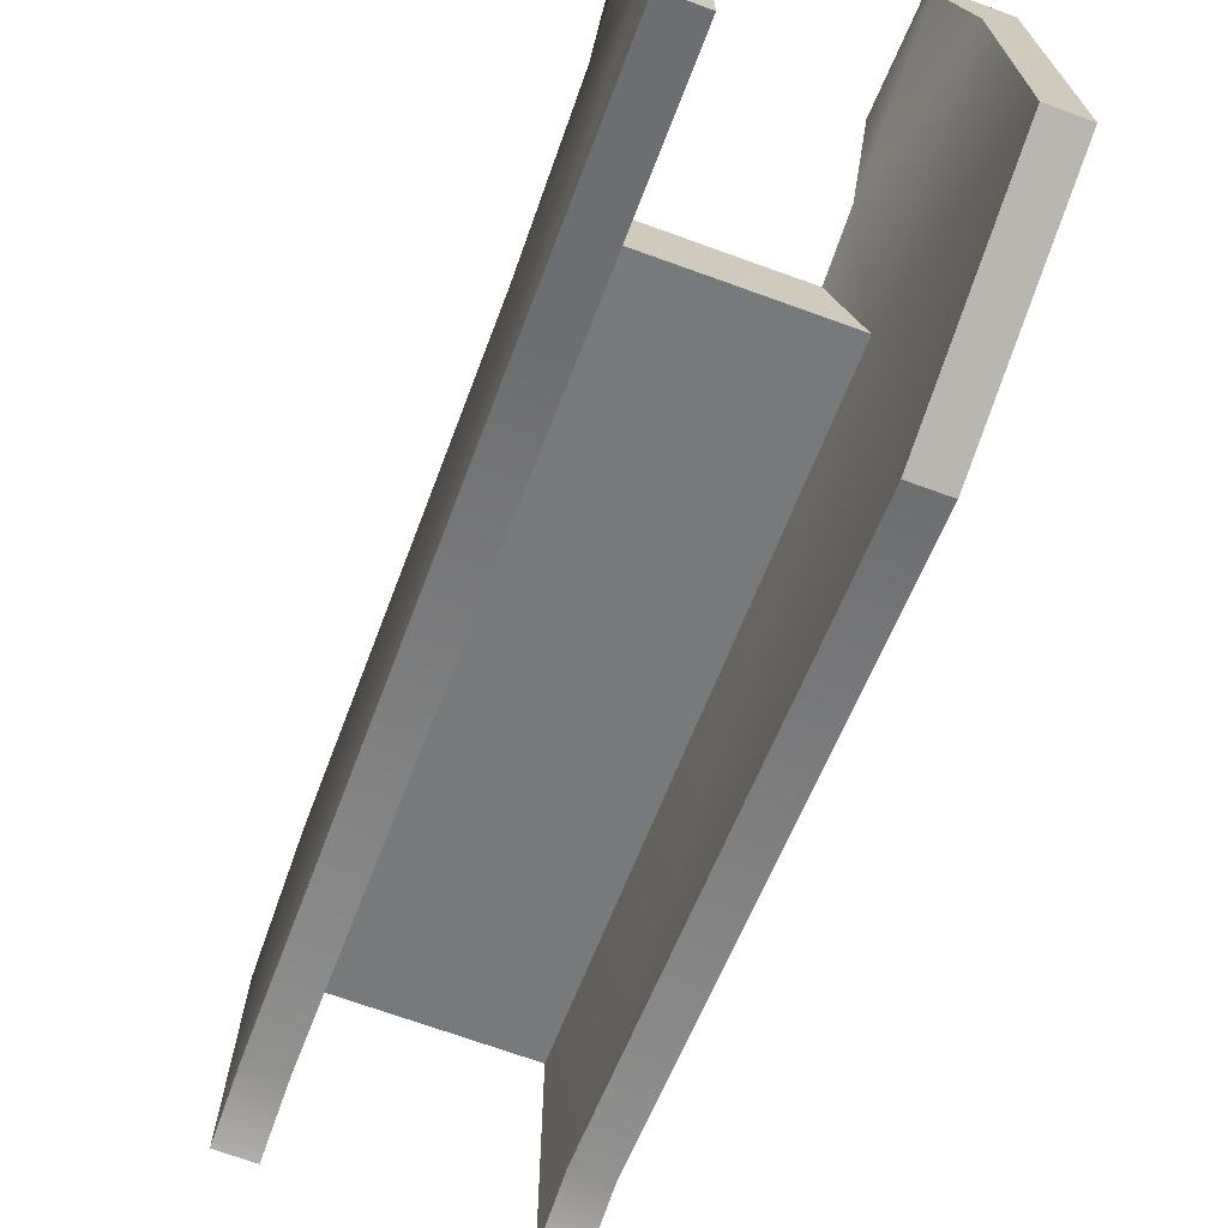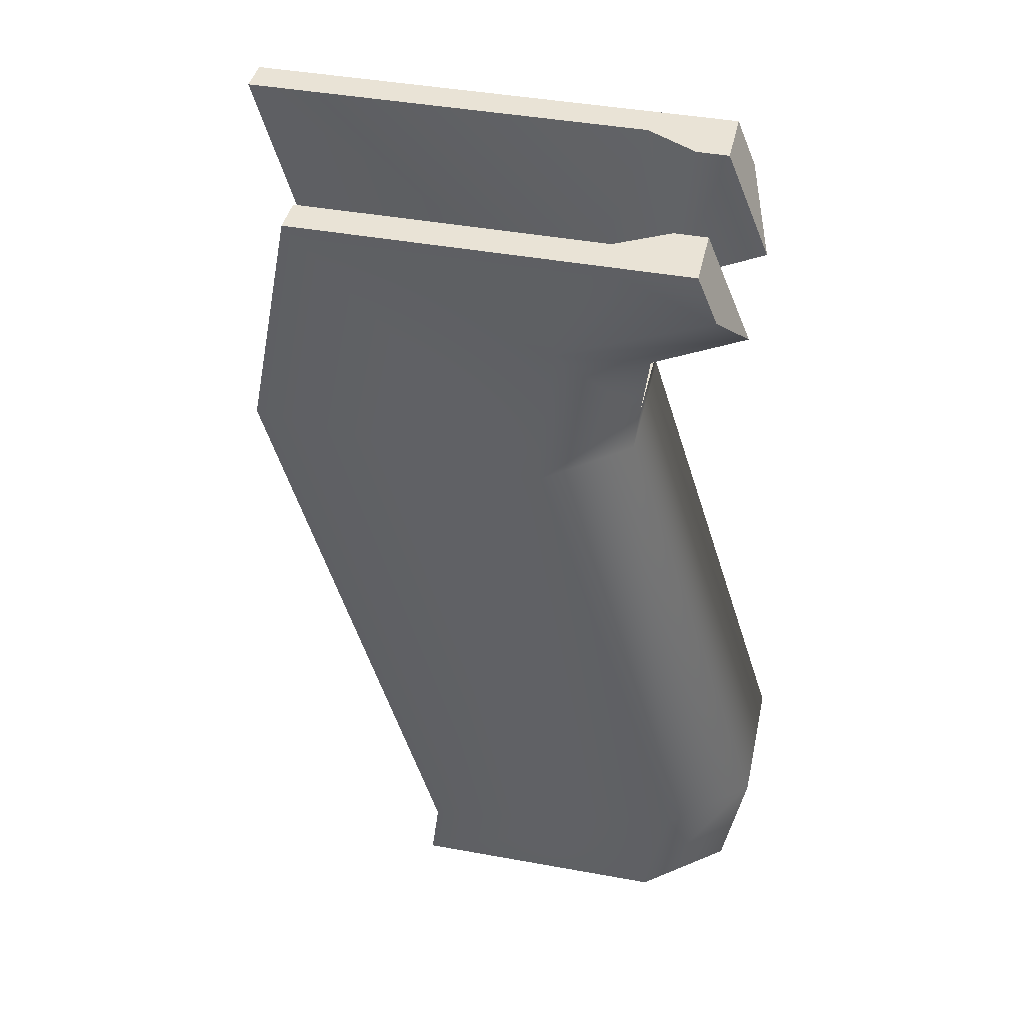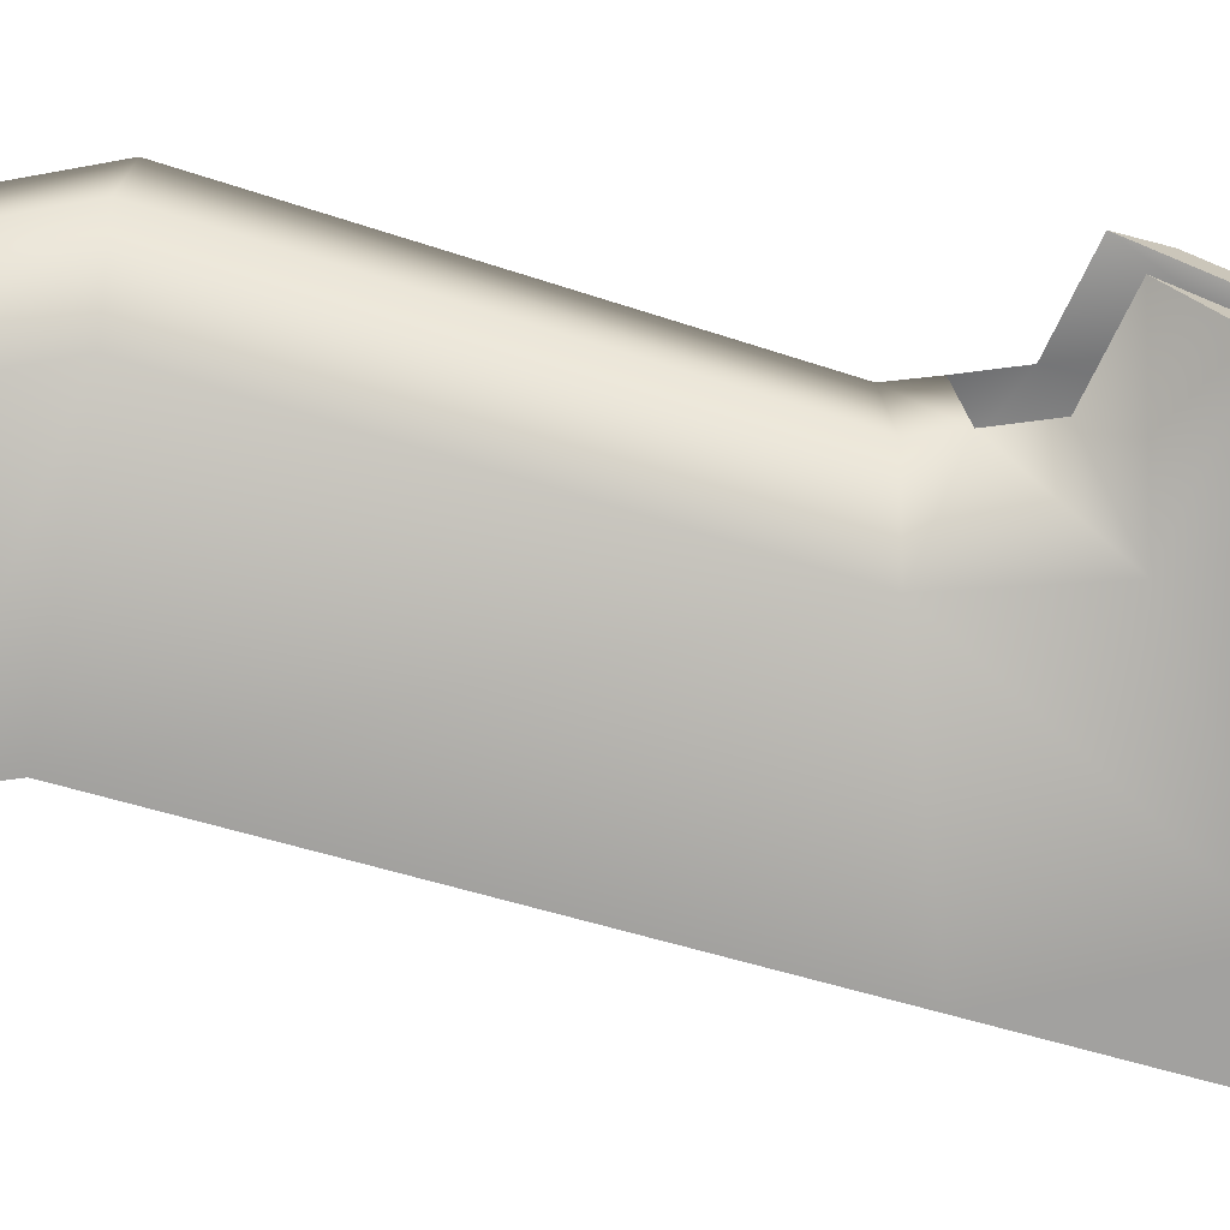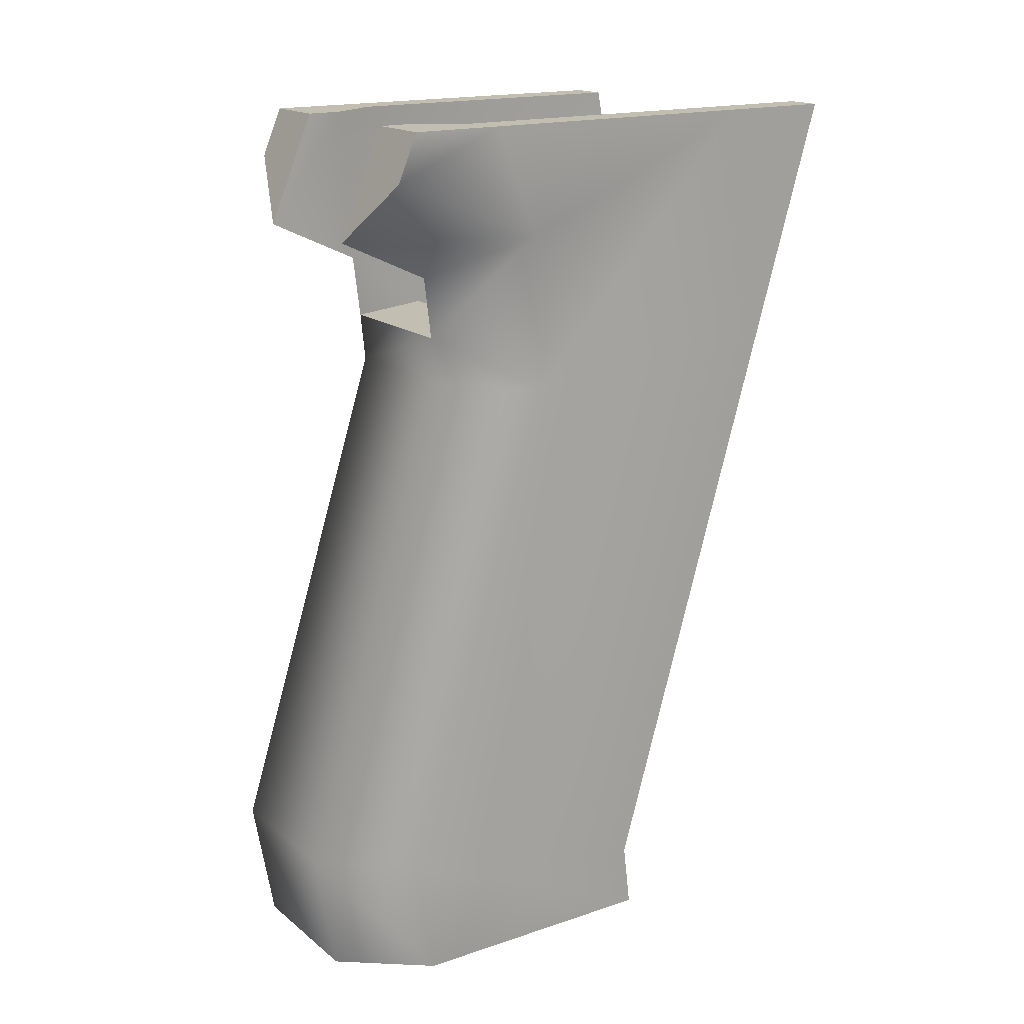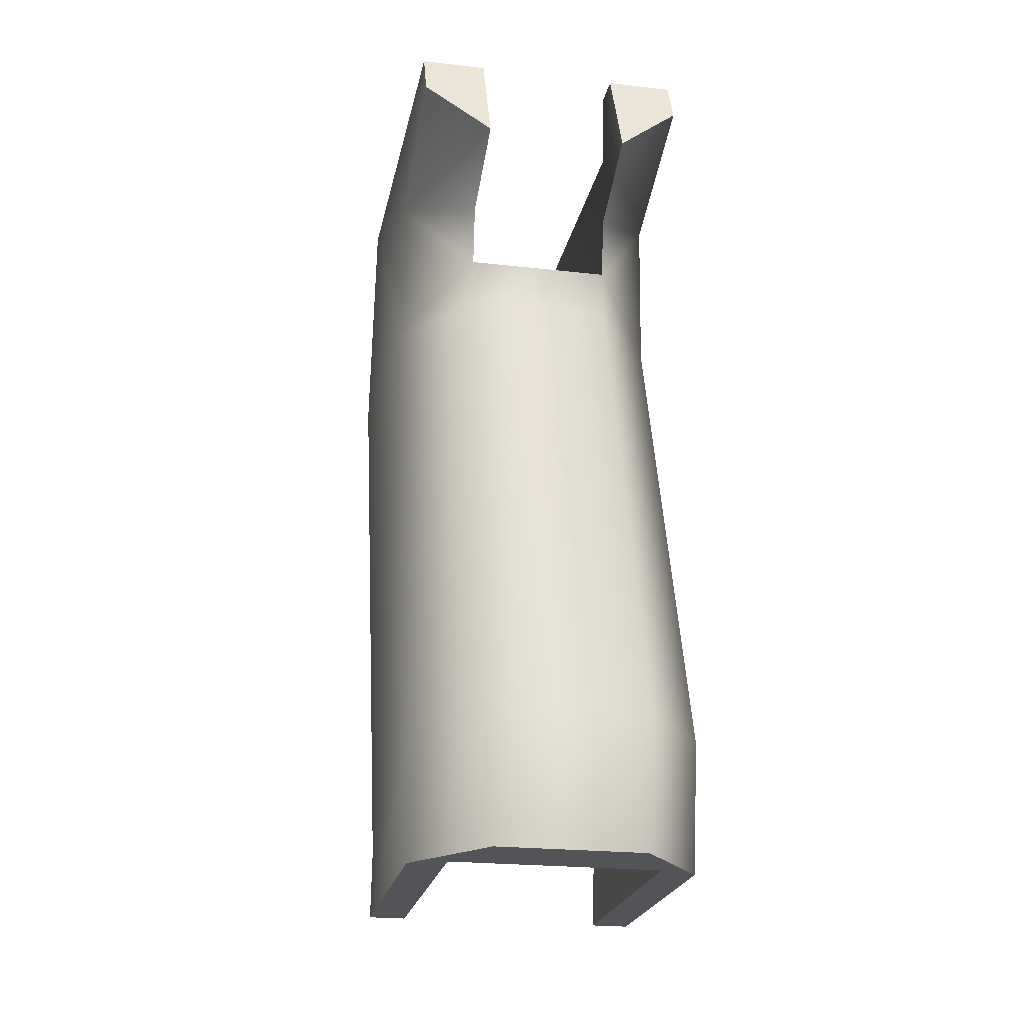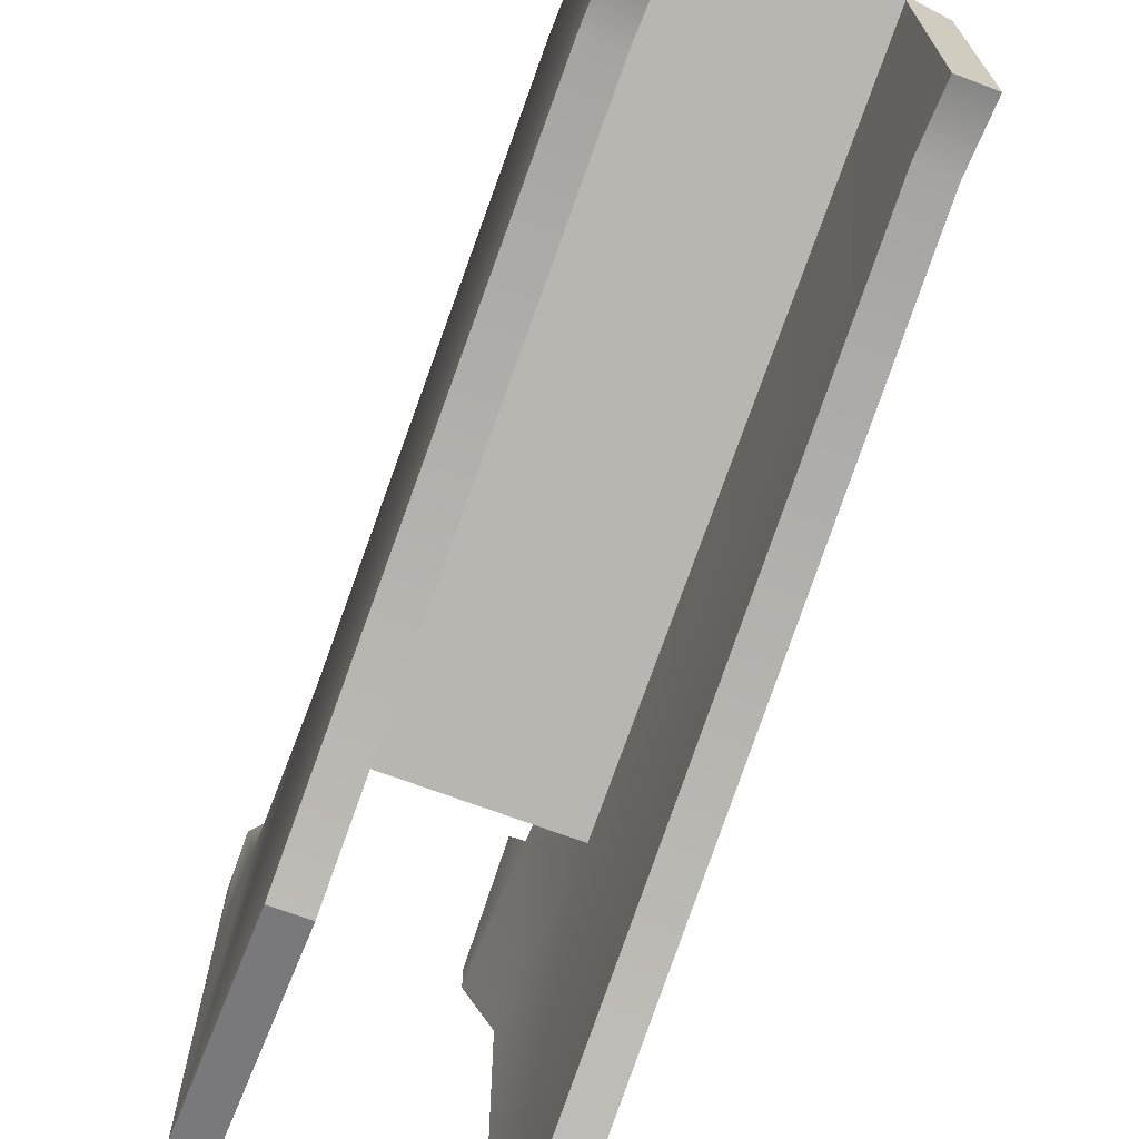
<metadata>
{"format":"obj","ext":"obj","renderer":"f3d","projection":"perspective","resolution":1024,"background":"white","views":[{"elev":-70.4,"azim":-19.9,"up":"+Y"},{"elev":42.2,"azim":102.5,"up":"+Z"},{"elev":18.0,"azim":-91.5,"up":"+Y"},{"elev":17.4,"azim":-124.0,"up":"+Z"},{"elev":-22.5,"azim":168.8,"up":"+Z"},{"elev":-68.9,"azim":159.2,"up":"+Y"}]}
</metadata>
<code>
g pistolgrip_p226_sig_stainless_elite_LOD1
v -0.009342 0.03038 0.04266
v -0.009342 0.0247 0.05613
v -0.01751 0.0247 0.05613
v -0.01751 0.02716 0.0503
v -0.01751 0.02392 -0.05309
v -0.01303 0.02573 -0.05309
v -0.009342 0.03415 -0.05304
v -0.01303 -0.008611 -0.05331
v -0.01751 -0.008611 -0.05331
v -0.009342 0.03038 0.04266
v -0.01751 0.02716 0.0503
v -0.01751 0.007997 0.0426
v -0.009342 0.01898 0.03727
v -0.009342 0.01806 0.02963
v -0.01751 0.007039 0.02332
v -0.009342 0.01745 0.02366
v -0.01751 0.02656 -0.03803
v -0.01751 -0.007596 -0.04516
v -0.01751 -0.02889 0.02793
v -0.009342 0.03688 -0.03742
v -0.01751 0.02392 -0.05309
v -0.009342 0.03415 -0.05304
v -0.01751 -0.008611 -0.05331
v -0.01303 -0.007596 -0.04516
v -0.01303 -0.02889 0.02793
v -0.01303 0.006827 0.02963
v -0.01303 0.02573 -0.05309
v -0.01303 -0.008611 -0.05331
v -0.01751 0.01328 0.05613
v -0.01751 0.007997 0.0426
v -0.01751 0.02716 0.0503
v -0.01751 0.0247 0.05613
v -0.01751 -0.02331 0.05613
v -0.01751 0.007039 0.02332
v -0.01751 -0.02889 0.02793
v -0.01751 -0.03711 0.05613
v 0.01662 -0.007596 -0.04516
v 0.01662 -0.008611 -0.05331
v 0.01214 -0.008611 -0.05331
v 0.01214 -0.007596 -0.04516
v 0.01662 -0.02889 0.02793
v 0.01214 -0.02889 0.02793
v 0.008452 0.0247 0.05613
v 0.01662 0.0247 0.05613
v 0.01662 0.01328 0.05613
v 0.01214 0.01414 0.05613
v 0.008452 0.02064 0.05613
v 0.01662 -0.02331 0.05613
v 0.01214 -0.02331 0.05613
v 0.008452 0.03038 0.04266
v 0.01662 0.02716 0.0503
v 0.01662 0.0247 0.05613
v 0.008452 0.0247 0.05613
v 0.01662 0.02392 -0.05309
v 0.008452 0.03415 -0.05304
v 0.01214 0.02573 -0.05309
v 0.01214 -0.008611 -0.05331
v 0.01662 -0.008611 -0.05331
v -0.01303 0.02573 -0.05309
v -0.009342 0.03415 -0.05304
v -0.01751 0.0247 0.05613
v -0.009342 0.0247 0.05613
v -0.009342 0.02064 0.05613
v -0.01303 0.01414 0.05613
v -0.01751 0.01328 0.05613
v -0.01303 -0.03711 0.05613
v -0.01751 -0.03711 0.05613
v -0.01751 -0.02331 0.05613
v 0.008452 0.03038 0.04266
v 0.008452 0.01898 0.03727
v 0.01662 0.007997 0.0426
v 0.01662 0.02716 0.0503
v 0.01662 0.01328 0.05613
v 0.01662 0.0247 0.05613
v 0.01662 -0.02331 0.05613
v 0.01662 0.007039 0.02332
v 0.01662 -0.02889 0.02793
v 0.01662 -0.007596 -0.04516
v 0.01662 0.02656 -0.03803
v 0.008452 0.01745 0.02366
v 0.008452 0.01806 0.02963
v -0.009342 0.01806 0.02963
v -0.009342 0.01745 0.02366
v 0.008452 0.03688 -0.03742
v 0.01662 0.02392 -0.05309
v 0.008452 0.03415 -0.05304
v -0.009342 0.03688 -0.03742
v -0.009342 0.03415 -0.05304
v 0.01662 -0.008611 -0.05331
v 0.01662 -0.02331 0.05613
v 0.01662 -0.02889 0.02793
v 0.01214 -0.02889 0.02793
v 0.01214 -0.02331 0.05613
v 0.008452 0.01806 0.02963
v 0.01214 0.006827 0.02963
v -0.01303 0.006827 0.02963
v -0.009342 0.01806 0.02963
v -0.01303 0.02573 -0.05309
v -0.01303 0.006827 0.02963
v 0.01214 0.006827 0.02963
v 0.01214 0.02573 -0.05309
v 0.01214 -0.007596 -0.04516
v 0.01214 0.02573 -0.05309
v 0.01214 0.006827 0.02963
v 0.01214 -0.02889 0.02793
v 0.01214 -0.008611 -0.05331
v 0.01214 -0.02331 0.05613
v 0.01214 0.01414 0.05613
v 0.008452 0.01898 0.03727
v 0.008452 0.02064 0.05613
v 0.008452 0.03038 0.04266
v 0.008452 0.0247 0.05613
v 0.008452 0.01806 0.02963
v -0.01303 -0.03711 0.05613
v -0.01303 0.006827 0.02963
v -0.01303 -0.02889 0.02793
v -0.01303 0.01414 0.05613
v -0.009342 0.01898 0.03727
v -0.009342 0.01806 0.02963
v -0.009342 0.02064 0.05613
v -0.009342 0.0247 0.05613
v -0.009342 0.03038 0.04266
v -0.01751 -0.03711 0.05613
v -0.01303 -0.03711 0.05613
v -0.01303 -0.02889 0.02793
v -0.01751 -0.02889 0.02793
v -0.01751 -0.007596 -0.04516
v -0.01303 -0.007596 -0.04516
v -0.01303 -0.008611 -0.05331
v -0.01751 -0.008611 -0.05331
v -0.01751 -0.02889 0.02793
v -0.01303 -0.02889 0.02793
g pistolgrip_p226_sig_stainless_elite_LOD1_0
f 3 2 1
f 4 3 1
f 7 6 5
f 5 6 8
f 9 5 8
f 12 11 10
f 13 12 10
f 12 13 14
f 15 12 14
f 16 15 14
f 17 15 16
f 17 18 15
f 18 19 15
f 20 17 16
f 17 20 21
f 20 22 21
f 23 18 17
f 21 23 17
f 26 25 24
f 27 26 24
f 27 24 28
f 31 30 29
f 32 31 29
f 29 30 33
f 30 34 33
f 34 35 33
f 35 36 33
f 39 38 37
f 40 39 37
f 40 37 41
f 42 40 41
f 45 44 43
f 43 46 45
f 43 47 46
f 48 45 46
f 49 48 46
f 52 51 50
f 53 52 50
f 56 55 54
f 56 54 57
f 54 58 57
f 56 59 55
f 59 60 55
f 63 62 61
f 61 64 63
f 61 65 64
f 66 64 65
f 65 67 66
f 65 68 67
f 71 70 69
f 72 71 69
f 71 72 73
f 72 74 73
f 71 73 75
f 76 71 75
f 77 76 75
f 77 78 76
f 78 79 76
f 76 79 80
f 76 80 81
f 70 71 81
f 71 76 81
f 81 80 82
f 80 83 82
f 79 84 80
f 80 84 83
f 84 79 85
f 86 84 85
f 84 86 87
f 84 87 83
f 86 88 87
f 89 85 79
f 78 89 79
f 92 91 90
f 93 92 90
f 96 95 94
f 97 96 94
f 100 99 98
f 101 100 98
f 104 103 102
f 105 104 102
f 102 103 106
f 104 105 107
f 108 104 107
f 104 108 109
f 108 110 109
f 111 109 110
f 112 111 110
f 113 104 109
f 116 115 114
f 114 115 117
f 118 117 115
f 118 115 119
f 118 120 117
f 120 118 121
f 118 122 121
f 125 124 123
f 125 123 126
f 129 128 127
f 130 129 127
f 127 128 131
f 128 132 131

</code>
